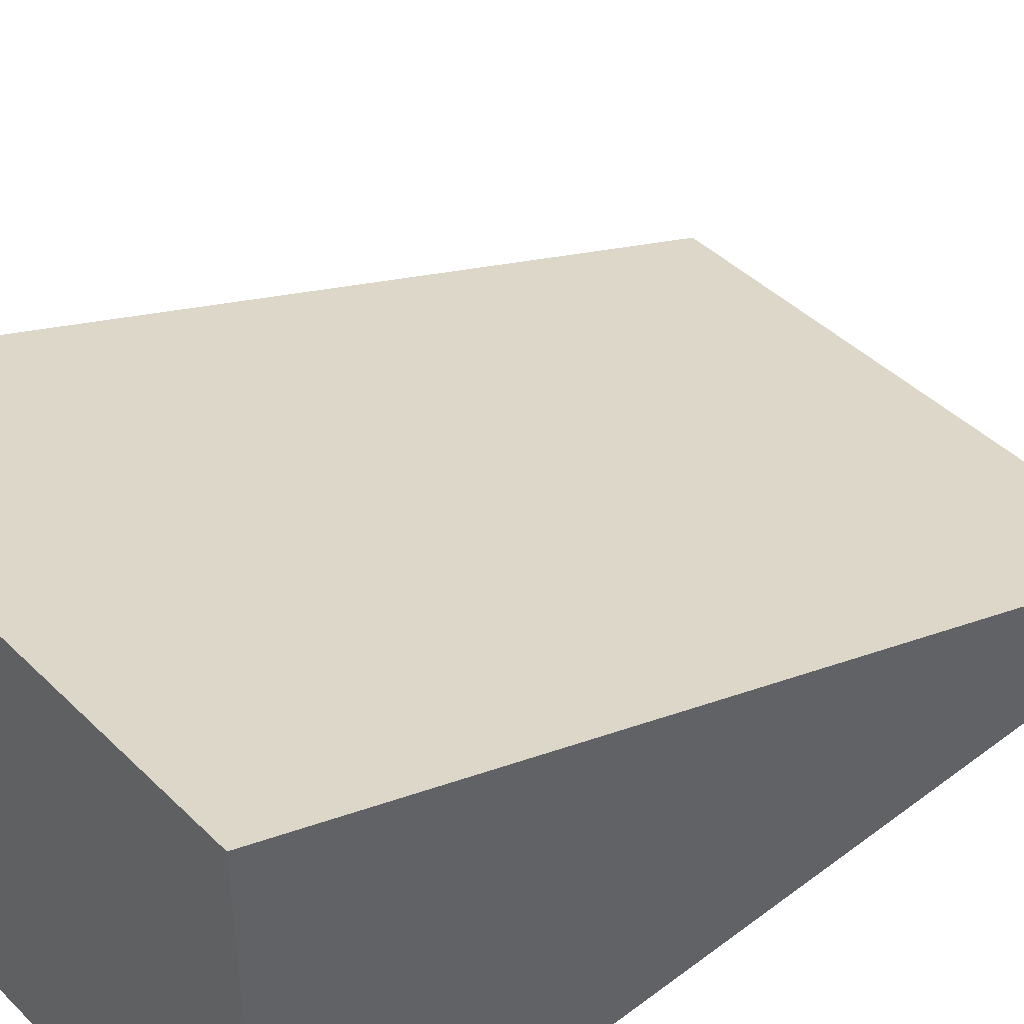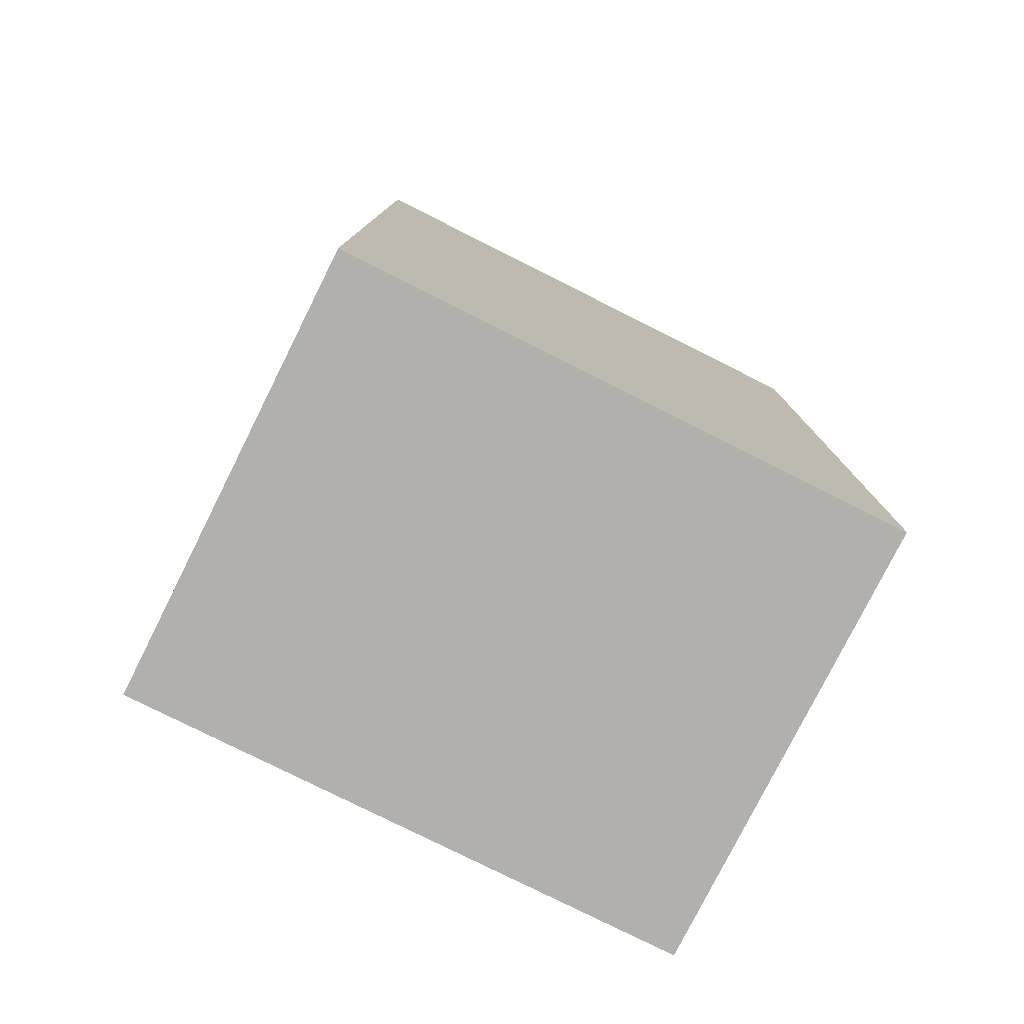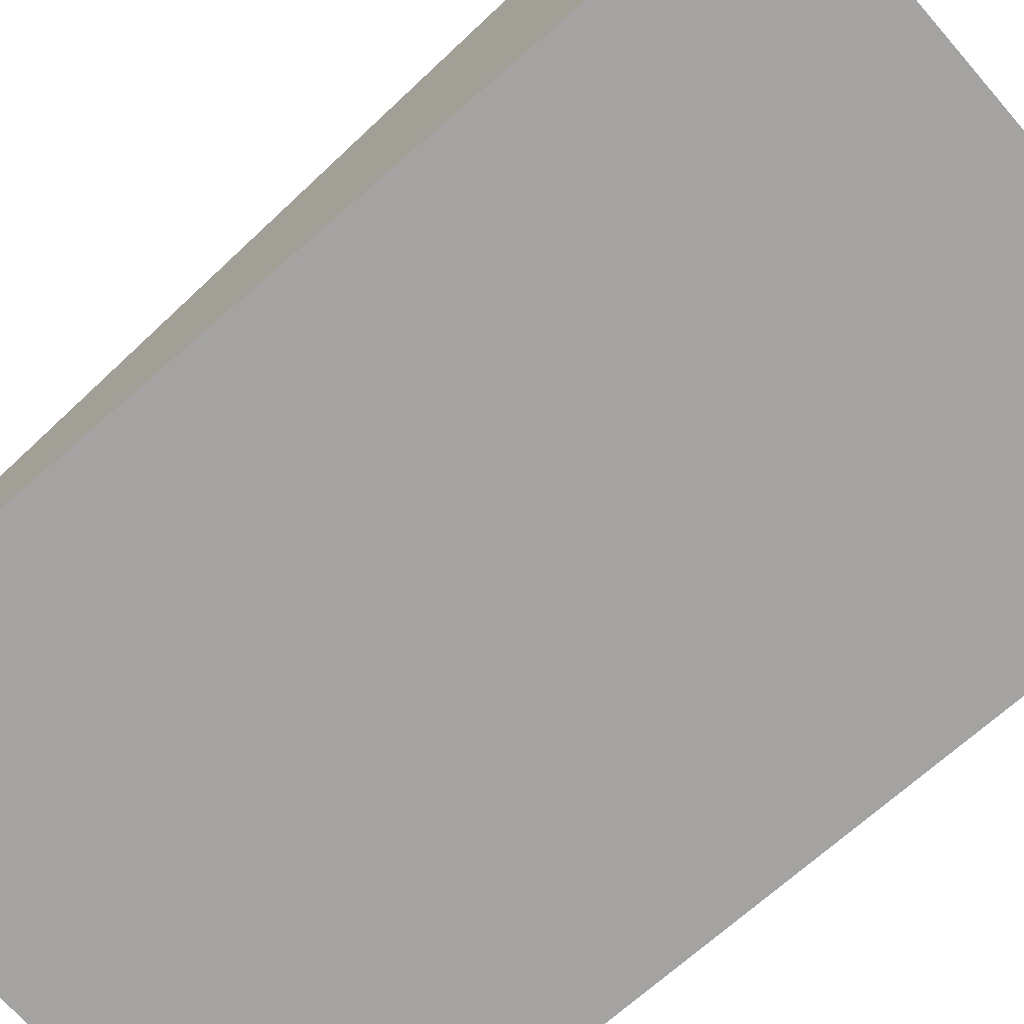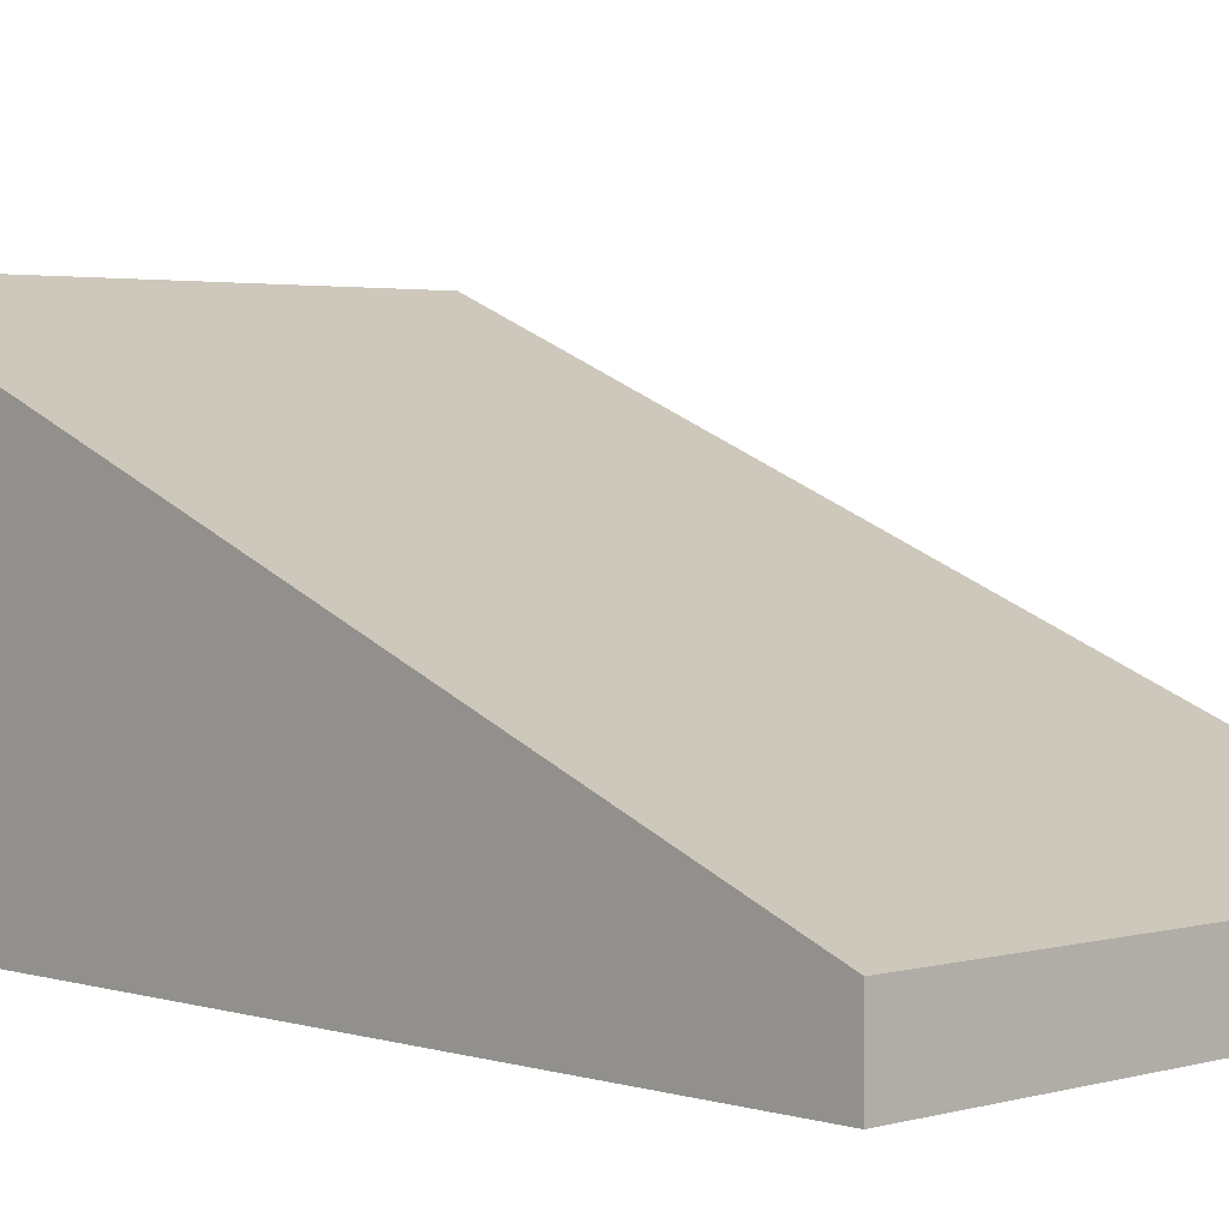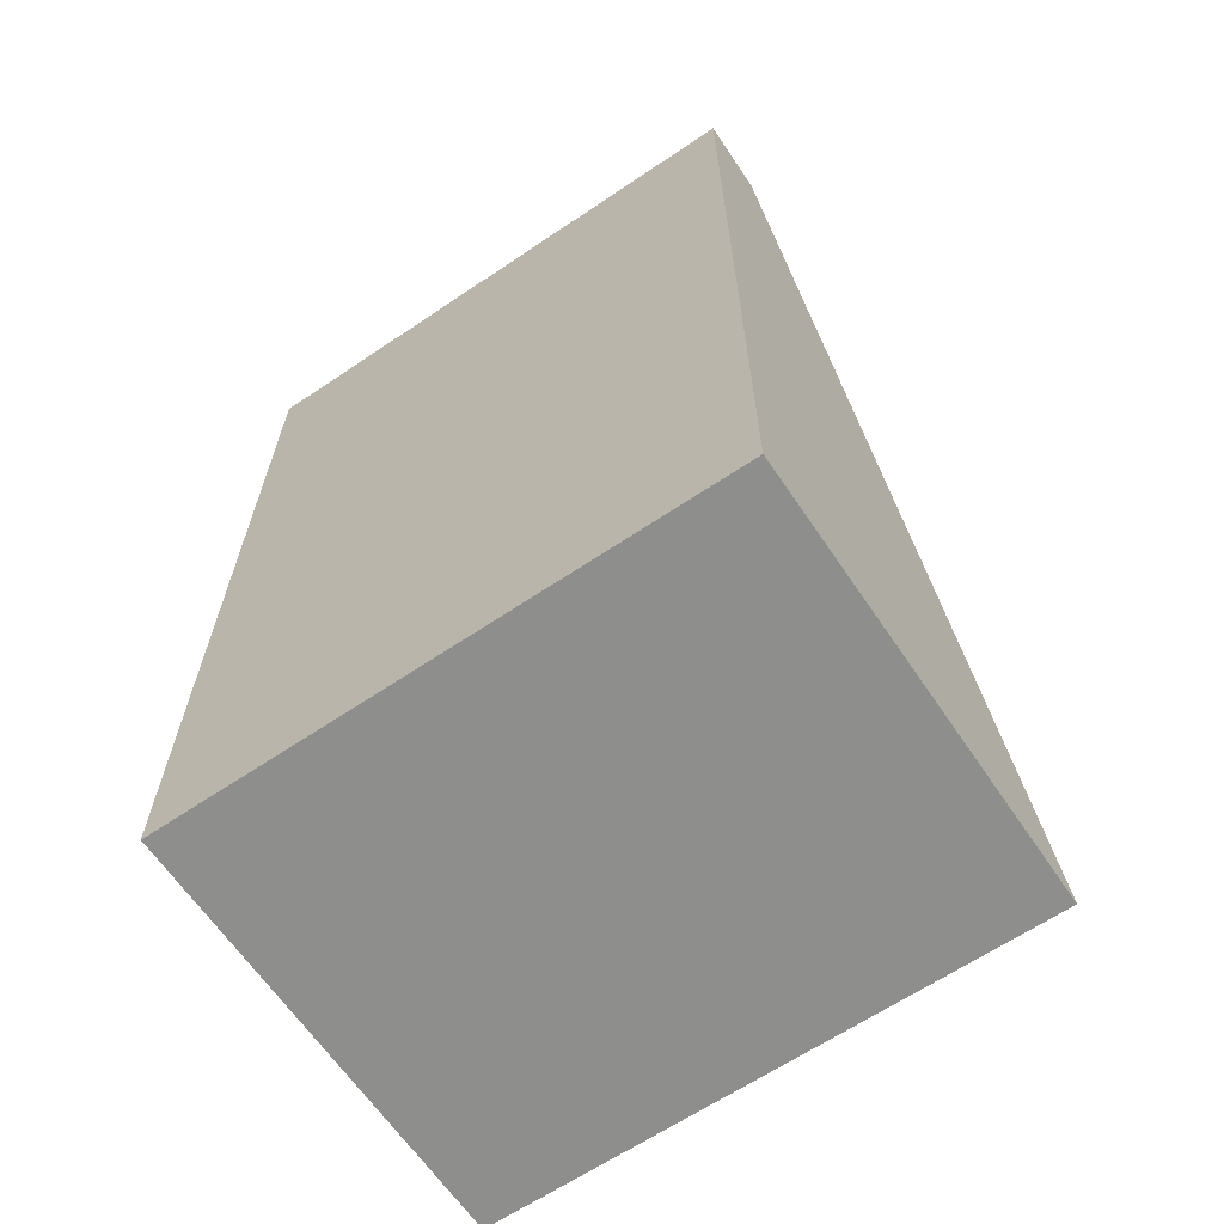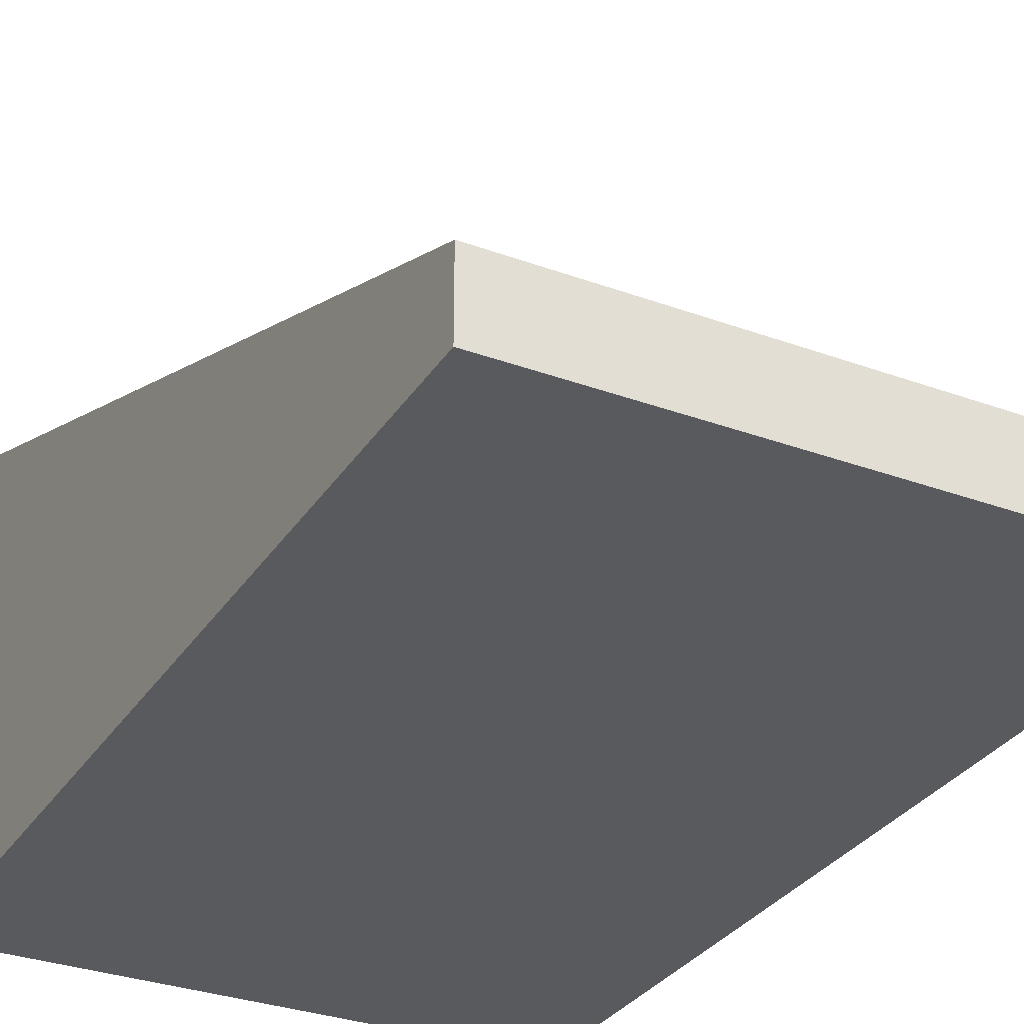
<metadata>
{"format":"obj","ext":"obj","renderer":"f3d","projection":"perspective","resolution":1024,"background":"white","views":[{"elev":43.7,"azim":-131.4,"up":"+Y"},{"elev":-78.7,"azim":-26.6,"up":"+Z"},{"elev":-73.1,"azim":131.0,"up":"+Y"},{"elev":2.8,"azim":-43.8,"up":"+Y"},{"elev":-64.8,"azim":34.1,"up":"+Z"},{"elev":-31.5,"azim":-27.5,"up":"+Y"}]}
</metadata>
<code>
g pb_Mesh399170
v -100 20 5
v -115 20 5
v -100 22 5
v -115 22 5
v -115 20 5
v -115 20 -20
v -115 22 5
v -115 32 -20
v -115 20 -20
v -100 20 -20
v -115 32 -20
v -100 32 -20
v -100 20 -20
v -100 20 5
v -100 32 -20
v -100 22 5
v -100 22 5
v -115 22 5
v -100 32 -20
v -115 32 -20
v -100 20 -20
v -115 20 -20
v -100 20 5
v -115 20 5
g pb_Mesh399170_0
f 3 2 1
f 3 4 2
f 7 6 5
f 7 8 6
f 11 10 9
f 11 12 10
f 15 14 13
f 15 16 14
f 19 18 17
f 19 20 18
f 23 22 21
f 23 24 22

</code>
